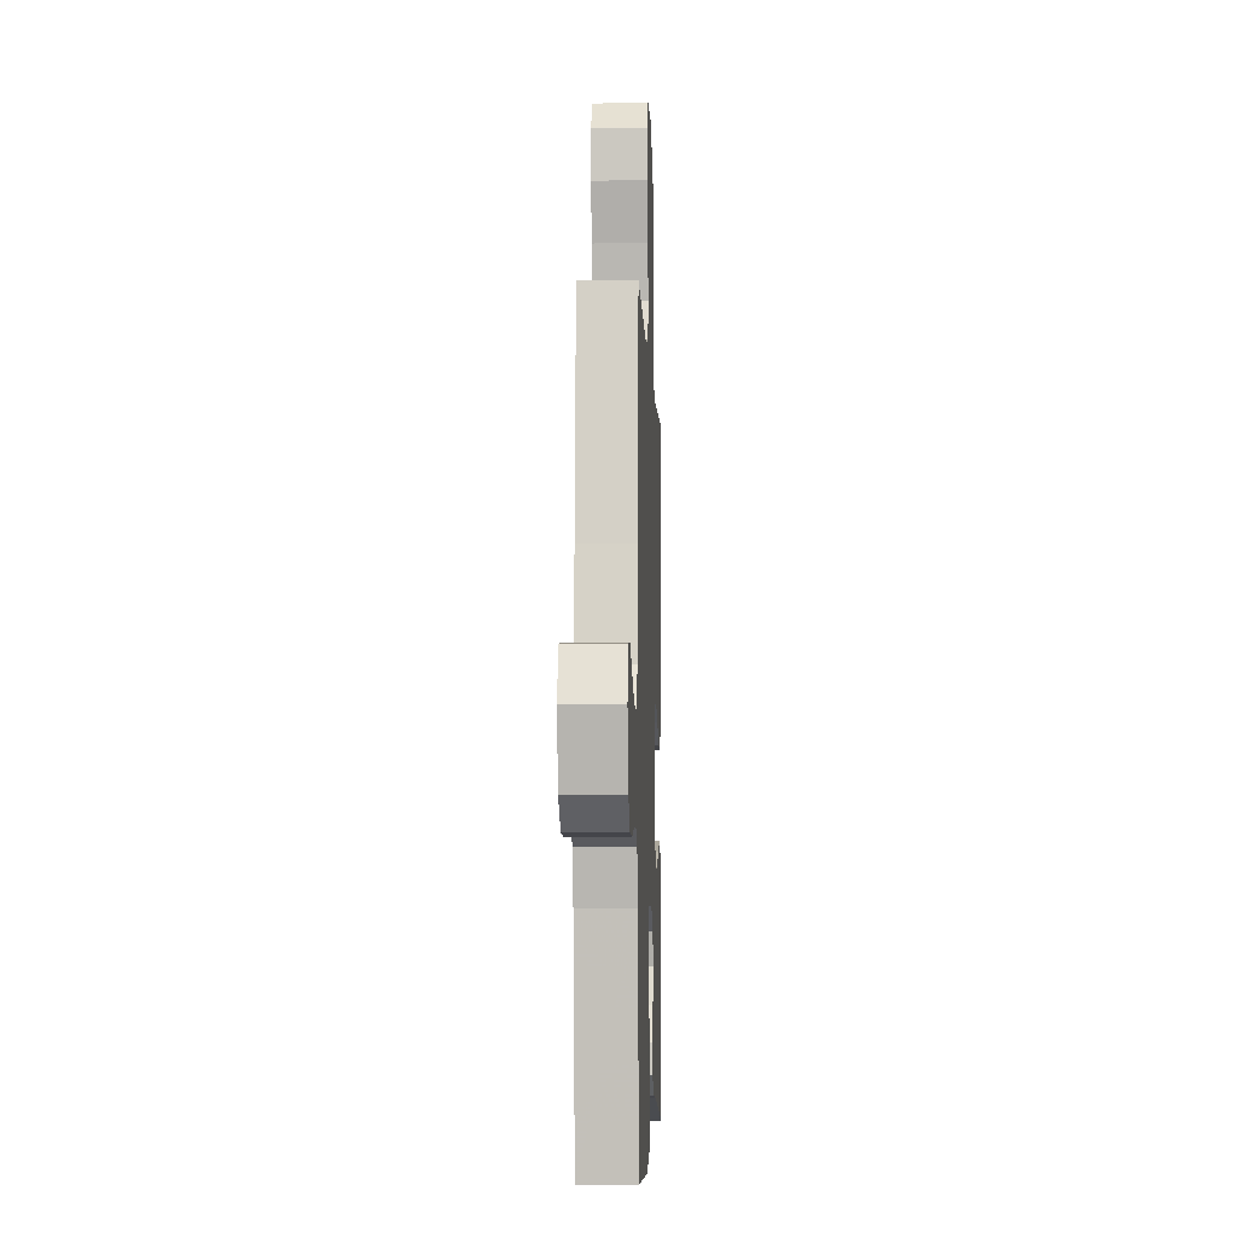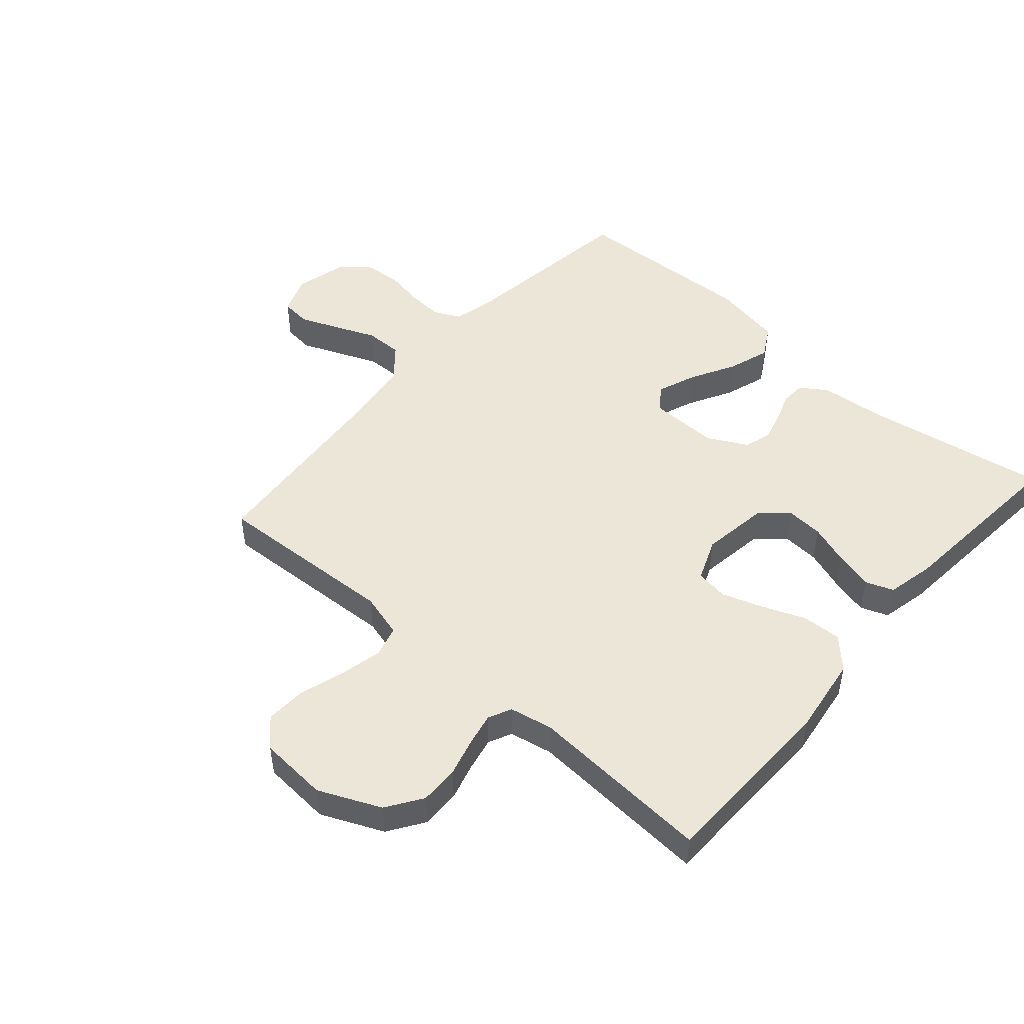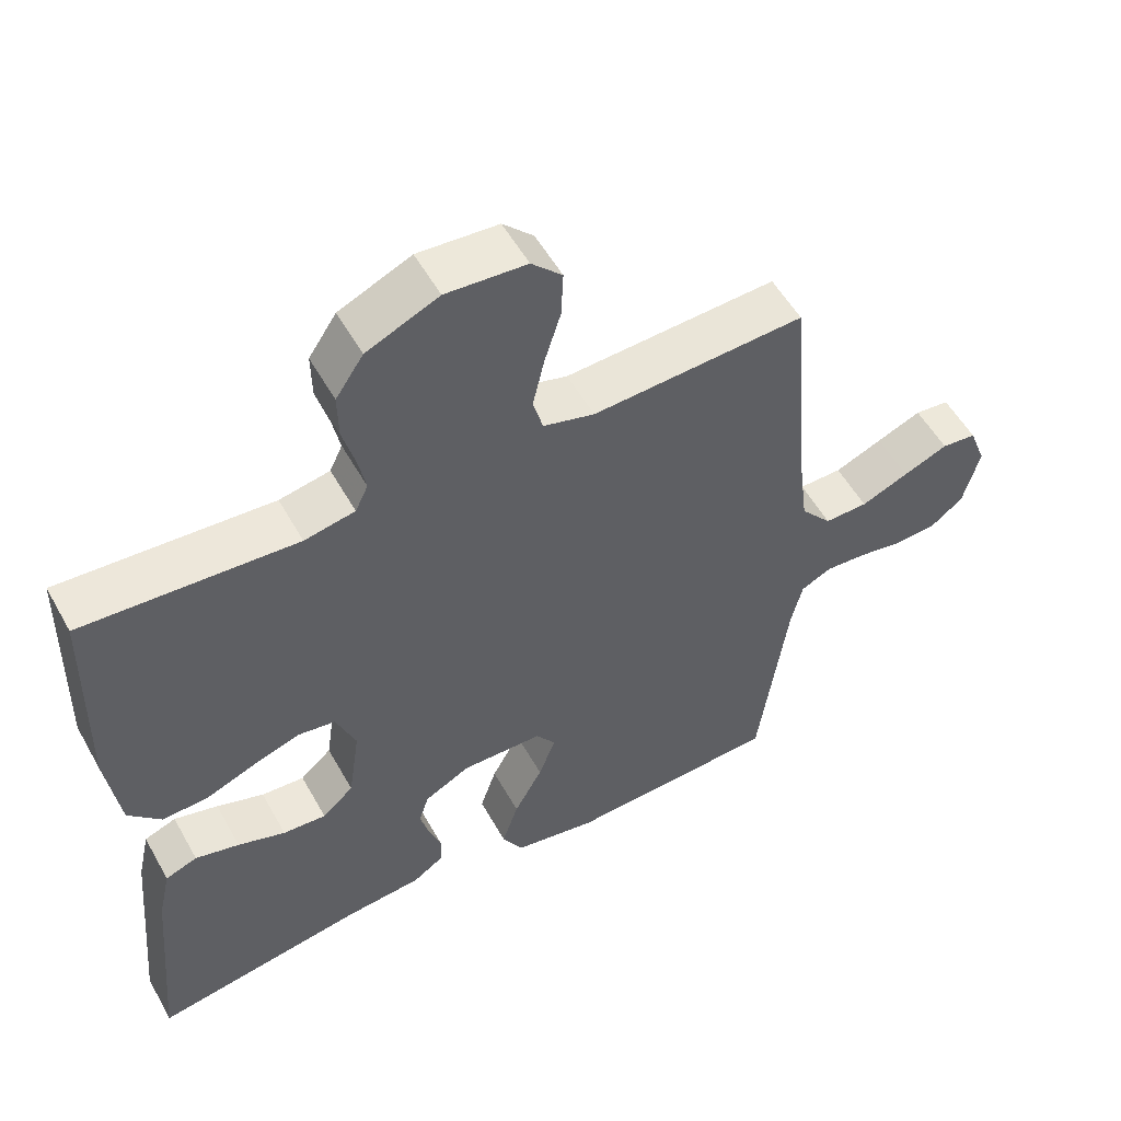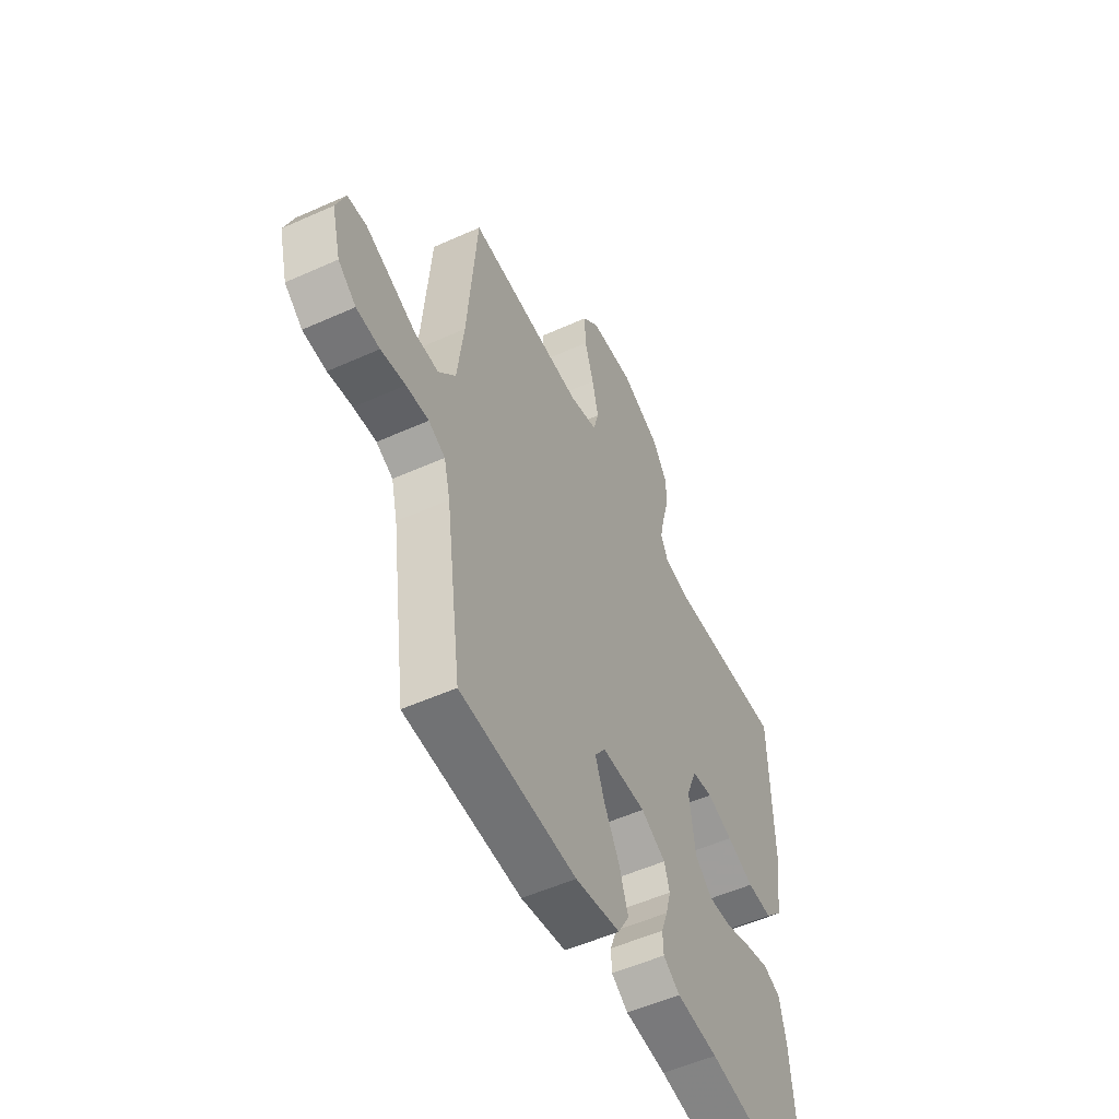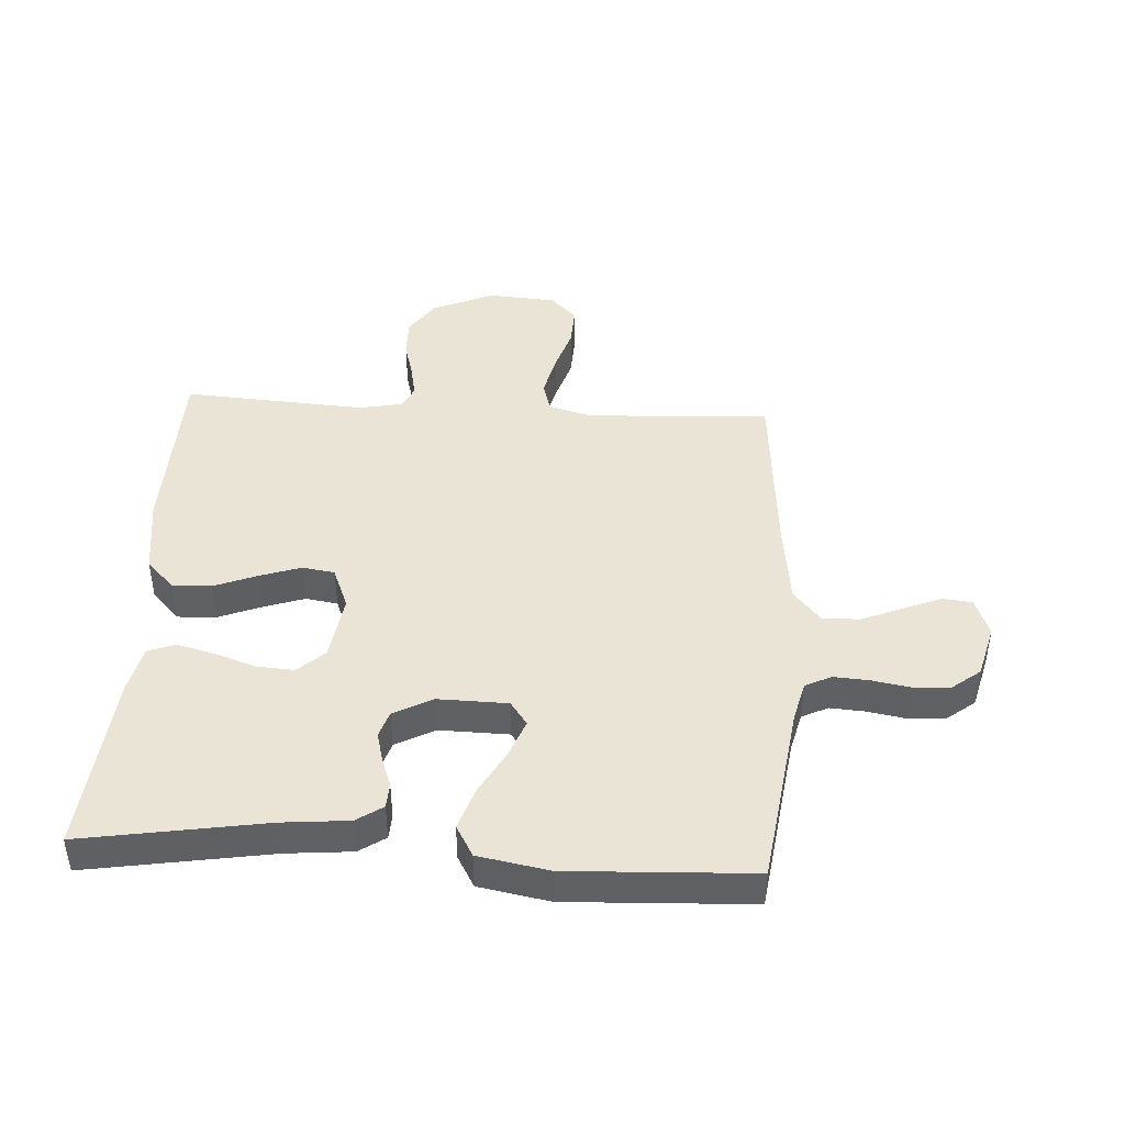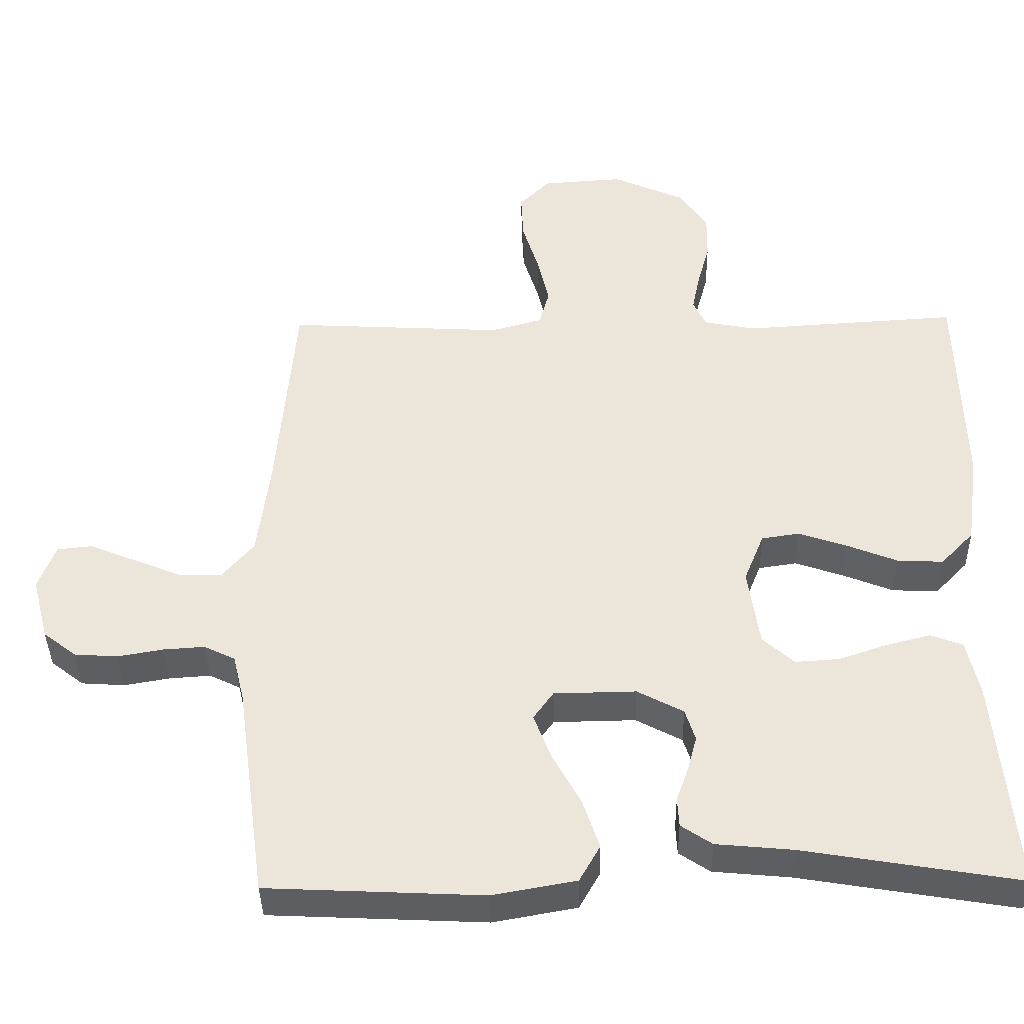
<metadata>
{"format":"obj","ext":"obj","renderer":"f3d","projection":"perspective","resolution":1024,"background":"white","views":[{"elev":-5.5,"azim":-87.8,"up":"+Z"},{"elev":49.0,"azim":41.2,"up":"+Y"},{"elev":54.1,"azim":151.2,"up":"+Z"},{"elev":-53.3,"azim":-64.3,"up":"+Z"},{"elev":43.6,"azim":-176.5,"up":"+Y"},{"elev":-38.9,"azim":1.0,"up":"+Z"}]}
</metadata>
<code>
v 0.5 0.07 0.5
v 0.507 0.07 0.2
v 0.489 0.07 0.071
v 0.443 0.07 0.023
v 0.379 0.07 0.026
v 0.309 0.07 0.054
v 0.242 0.07 0.077
v 0.189 0.07 0.069
v 0.161 0.07 0
v 0.177 0.07 -0.11
v 0.221 0.07 -0.149
v 0.282 0.07 -0.145
v 0.349 0.07 -0.122
v 0.411 0.07 -0.106
v 0.456 0.07 -0.123
v 0.473 0.07 -0.2
v 0.5 0.07 -0.5
v 0.2 0.07 -0.45
v 0.093 0.07 -0.44
v 0.05 0.07 -0.411
v 0.048 0.07 -0.37
v 0.065 0.07 -0.323
v 0.078 0.07 -0.274
v 0.064 0.07 -0.23
v 0 0.07 -0.196
v -0.114 0.07 -0.198
v -0.142 0.07 -0.237
v -0.118 0.07 -0.3
v -0.078 0.07 -0.373
v -0.055 0.07 -0.442
v -0.084 0.07 -0.493
v -0.2 0.07 -0.514
v -0.5 0.07 -0.5
v -0.541 0.07 -0.2
v -0.557 0.07 -0.134
v -0.6 0.07 -0.113
v -0.658 0.07 -0.117
v -0.721 0.07 -0.128
v -0.781 0.07 -0.124
v -0.827 0.07 -0.088
v -0.85 0.07 0
v -0.826 0.07 0.063
v -0.777 0.07 0.068
v -0.714 0.07 0.042
v -0.647 0.07 0.014
v -0.586 0.07 0.013
v -0.542 0.07 0.065
v -0.525 0.07 0.2
v -0.5 0.07 0.5
v -0.2 0.07 0.484
v -0.128 0.07 0.504
v -0.114 0.07 0.555
v -0.13 0.07 0.625
v -0.153 0.07 0.699
v -0.156 0.07 0.765
v -0.113 0.07 0.808
v 0 0.07 0.816
v 0.101 0.07 0.771
v 0.14 0.07 0.713
v 0.139 0.07 0.649
v 0.122 0.07 0.587
v 0.111 0.07 0.533
v 0.129 0.07 0.495
v 0.2 0.07 0.481
v 0.5 0 0.5
v 0.507 0 0.2
v 0.489 0 0.071
v 0.443 0 0.023
v 0.379 0 0.026
v 0.309 0 0.054
v 0.242 0 0.077
v 0.189 0 0.069
v 0.161 0 0
v 0.177 0 -0.11
v 0.221 0 -0.149
v 0.282 0 -0.145
v 0.349 0 -0.122
v 0.411 0 -0.106
v 0.456 0 -0.123
v 0.473 0 -0.2
v 0.5 0 -0.5
v 0.2 0 -0.45
v 0.093 0 -0.44
v 0.05 0 -0.411
v 0.048 0 -0.37
v 0.065 0 -0.323
v 0.078 0 -0.274
v 0.064 0 -0.23
v 0 0 -0.196
v -0.114 0 -0.198
v -0.142 0 -0.237
v -0.118 0 -0.3
v -0.078 0 -0.373
v -0.055 0 -0.442
v -0.084 0 -0.493
v -0.2 0 -0.514
v -0.5 0 -0.5
v -0.541 0 -0.2
v -0.557 0 -0.134
v -0.6 0 -0.113
v -0.658 0 -0.117
v -0.721 0 -0.128
v -0.781 0 -0.124
v -0.827 0 -0.088
v -0.85 0 0
v -0.826 0 0.063
v -0.777 0 0.068
v -0.714 0 0.042
v -0.647 0 0.014
v -0.586 0 0.013
v -0.542 0 0.065
v -0.525 0 0.2
v -0.5 0 0.5
v -0.2 0 0.484
v -0.128 0 0.504
v -0.114 0 0.555
v -0.13 0 0.625
v -0.153 0 0.699
v -0.156 0 0.765
v -0.113 0 0.808
v 0 0 0.816
v 0.101 0 0.771
v 0.14 0 0.713
v 0.139 0 0.649
v 0.122 0 0.587
v 0.111 0 0.533
v 0.129 0 0.495
v 0.2 0 0.481
f 59 60 61
f 58 59 61
f 57 58 61
f 56 57 61
f 55 56 61
f 54 55 61
f 53 54 61
f 52 53 61 62
f 51 52 62 63
f 48 49 50
f 51 63 64
f 50 51 64
f 48 50 64
f 47 48 64
f 43 44 45
f 42 43 45
f 41 42 45
f 40 41 45
f 39 40 45
f 38 39 45
f 37 38 45
f 36 37 45 46
f 64 1 2
f 47 64 2
f 46 47 2
f 36 46 2
f 35 36 2
f 32 33 34
f 31 32 34
f 30 31 34
f 29 30 34
f 28 29 34
f 20 21 22
f 19 20 22
f 18 19 22
f 18 22 23
f 17 18 23
f 16 17 23
f 15 16 23
f 14 15 23
f 13 14 23
f 12 13 23
f 11 12 23 24
f 4 5 6
f 3 4 6
f 2 3 6
f 2 6 7
f 27 28 34 35
f 26 27 35
f 25 26 35
f 10 11 24 25
f 9 10 25 35
f 8 9 35
f 2 7 8
f 2 8 35
f 125 124 123
f 125 123 122
f 125 122 121
f 125 121 120
f 125 120 119
f 125 119 118
f 125 118 117
f 126 125 117 116
f 127 126 116 115
f 114 113 112
f 128 127 115
f 128 115 114
f 128 114 112
f 128 112 111
f 109 108 107
f 109 107 106
f 109 106 105
f 109 105 104
f 109 104 103
f 109 103 102
f 109 102 101
f 110 109 101 100
f 66 65 128
f 66 128 111
f 66 111 110
f 66 110 100
f 66 100 99
f 98 97 96
f 98 96 95
f 98 95 94
f 98 94 93
f 98 93 92
f 86 85 84
f 86 84 83
f 86 83 82
f 87 86 82
f 87 82 81
f 87 81 80
f 87 80 79
f 87 79 78
f 87 78 77
f 87 77 76
f 88 87 76 75
f 70 69 68
f 70 68 67
f 70 67 66
f 71 70 66
f 99 98 92 91
f 99 91 90
f 99 90 89
f 89 88 75 74
f 99 89 74 73
f 99 73 72
f 72 71 66
f 99 72 66
f 1 65 66 2
f 2 66 67 3
f 3 67 68 4
f 4 68 69 5
f 5 69 70 6
f 6 70 71 7
f 7 71 72 8
f 8 72 73 9
f 9 73 74 10
f 10 74 75 11
f 11 75 76 12
f 12 76 77 13
f 13 77 78 14
f 14 78 79 15
f 15 79 80 16
f 16 80 81 17
f 17 81 82 18
f 18 82 83 19
f 19 83 84 20
f 20 84 85 21
f 21 85 86 22
f 22 86 87 23
f 23 87 88 24
f 24 88 89 25
f 25 89 90 26
f 26 90 91 27
f 27 91 92 28
f 28 92 93 29
f 29 93 94 30
f 30 94 95 31
f 31 95 96 32
f 32 96 97 33
f 33 97 98 34
f 34 98 99 35
f 35 99 100 36
f 36 100 101 37
f 37 101 102 38
f 38 102 103 39
f 39 103 104 40
f 40 104 105 41
f 41 105 106 42
f 42 106 107 43
f 43 107 108 44
f 44 108 109 45
f 45 109 110 46
f 46 110 111 47
f 47 111 112 48
f 48 112 113 49
f 49 113 114 50
f 50 114 115 51
f 51 115 116 52
f 52 116 117 53
f 53 117 118 54
f 54 118 119 55
f 55 119 120 56
f 56 120 121 57
f 57 121 122 58
f 58 122 123 59
f 59 123 124 60
f 60 124 125 61
f 61 125 126 62
f 62 126 127 63
f 63 127 128 64
f 64 128 65 1

</code>
